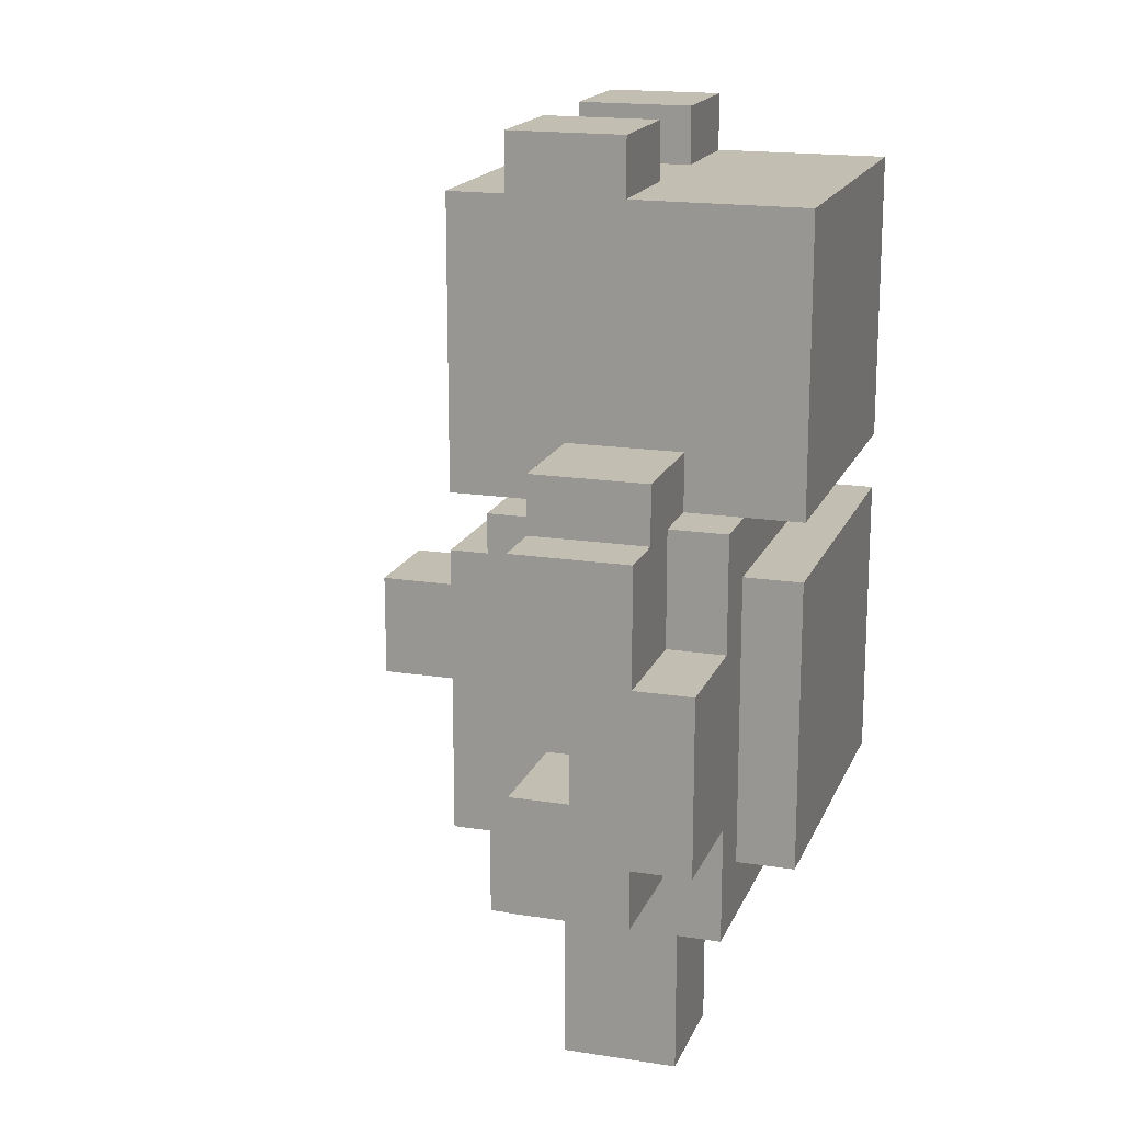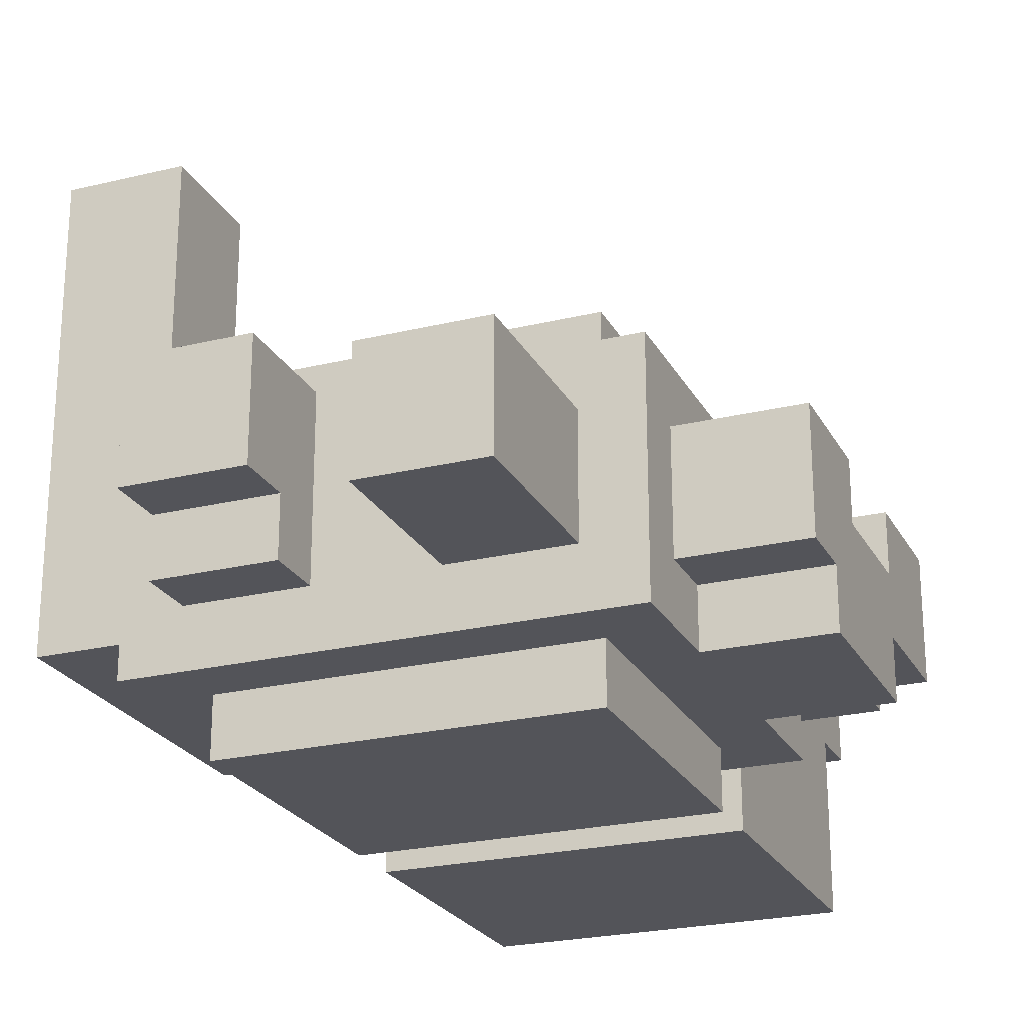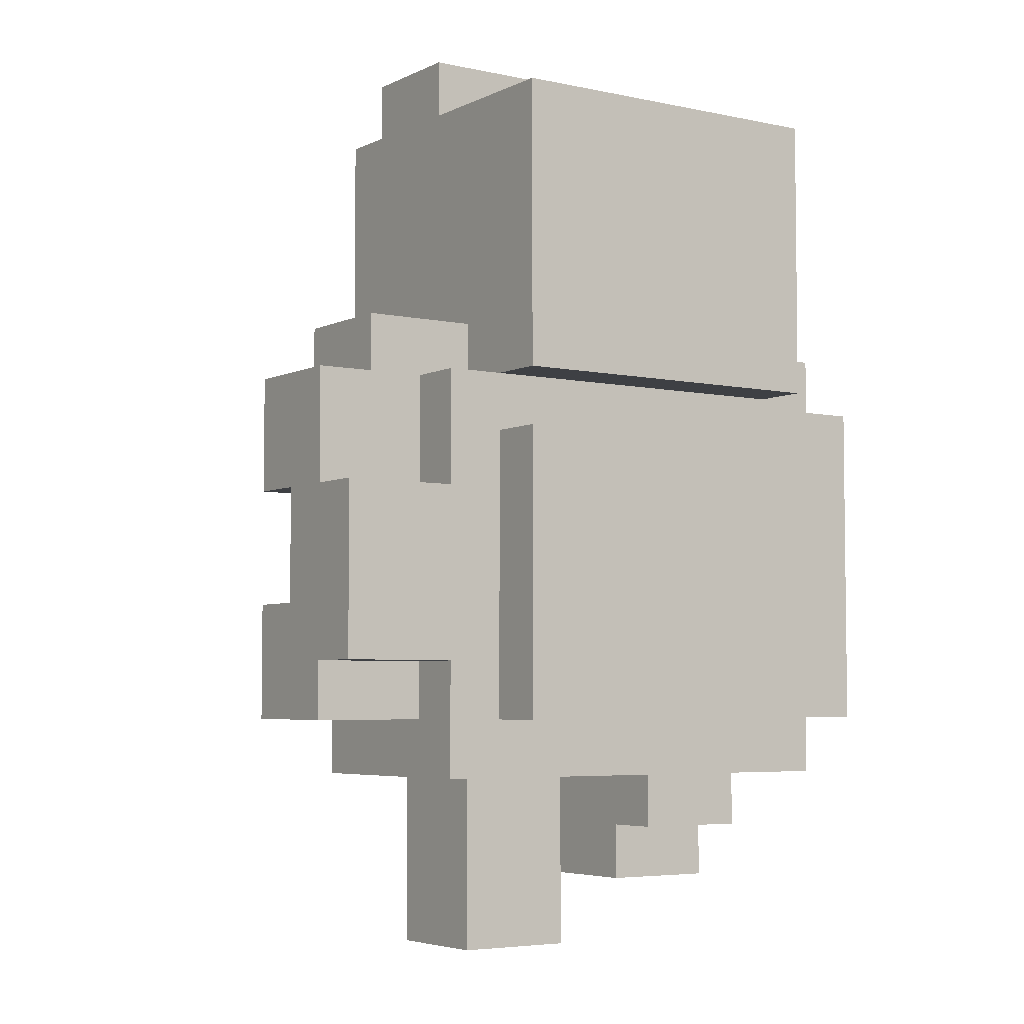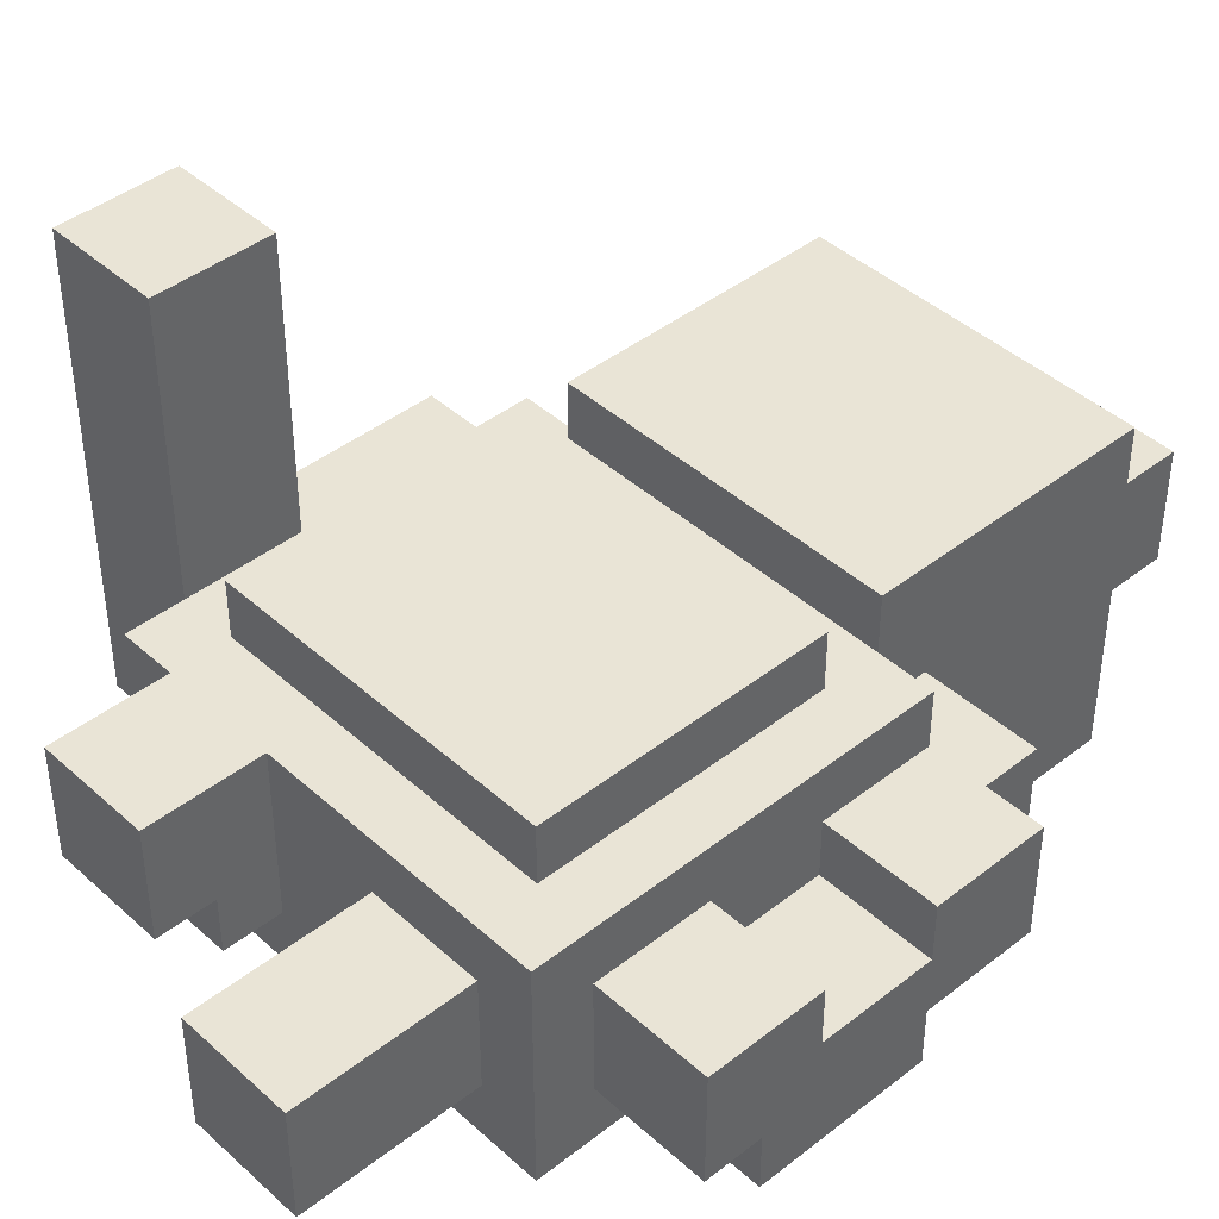
<metadata>
{"format":"obj","ext":"obj","renderer":"f3d","projection":"perspective","resolution":1024,"background":"white","views":[{"elev":17.3,"azim":107.4,"up":"+Y"},{"elev":-23.8,"azim":22.1,"up":"+Z"},{"elev":-4.9,"azim":145.6,"up":"+Y"},{"elev":42.6,"azim":47.0,"up":"+Z"}]}
</metadata>
<code>
o
v 0.4 2.4 -0.3
v 0.4 2.4 -0.9
v 0.4 2.4 -1.1
v 0.4 2.6 -0.3
v 0.4 2.6 -0.9
v 0.4 2.9 -0.9
v 0.4 2.9 -1.1
v 0.4 3 -0.9
v 0.4 3 -1.1
v 0.5 3 -0.9
v 0.5 3 -1.1
v 0.5 3.1 -0.9
v 0.5 3.1 -1.1
v 0.6 2.3 -0.8
v 0.6 2.3 -1.2
v 0.6 2.4 -0.8
v 0.6 2.4 -0.9
v 0.6 2.4 -1.1
v 0.6 2.6 -0.8
v 0.6 2.6 -0.9
v 0.6 2.9 -0.9
v 0.6 2.9 -1.1
v 0.6 3 -0.8
v 0.6 3 -0.9
v 0.6 3 -1.1
v 0.6 3 -1.2
v 0.7 2.1 -0.8
v 0.7 2.1 -1
v 0.7 2.2 -1
v 0.7 2.2 -1.1
v 0.7 2.3 -0.8
v 0.7 2.3 -1.1
v 0.7 2.4 -0.7
v 0.7 2.4 -0.8
v 0.7 2.4 -1.2
v 0.7 2.4 -1.3
v 0.7 2.9 -0.7
v 0.7 2.9 -0.8
v 0.7 2.9 -1.2
v 0.7 2.9 -1.3
v 0.7 3 -0.7
v 0.7 3 -0.8
v 0.7 3 -0.9
v 0.7 3 -1.1
v 0.7 3 -1.2
v 0.7 3 -1.3
v 0.7 3.1 -0.9
v 0.7 3.1 -1.1
v 0.7 3.5 -0.7
v 0.7 3.5 -0.8
v 0.7 3.5 -1
v 0.7 3.5 -1.3
v 0.7 3.6 -0.8
v 0.7 3.6 -1
v 1.1 2 -0.9
v 1.1 2 -1.1
v 1.1 2.3 -0.9
v 1.1 2.3 -1.1
v 1.1 3.5 -0.8
v 1.1 3.5 -1
v 1.1 3.6 -0.8
v 1.1 3.6 -1
v 0.6 2.4 -0.3
v 0.6 2.4 -0.8
v 0.6 2.6 -0.3
v 0.6 2.6 -0.8
v 0.9 2.1 -0.8
v 0.9 2.1 -1
v 0.9 2.2 -1
v 0.9 2.2 -1.1
v 0.9 2.3 -0.8
v 0.9 2.3 -1.1
v 0.9 3.5 -0.8
v 0.9 3.5 -1
v 0.9 3.6 -0.8
v 0.9 3.6 -1
v 1.3 2 -0.9
v 1.3 2 -1.1
v 1.3 2.3 -0.9
v 1.3 2.3 -1.1
v 1.3 2.4 -0.7
v 1.3 2.4 -0.8
v 1.3 2.4 -1.2
v 1.3 2.4 -1.3
v 1.3 2.9 -0.7
v 1.3 2.9 -0.8
v 1.3 2.9 -1.2
v 1.3 2.9 -1.3
v 1.3 3 -0.7
v 1.3 3 -0.8
v 1.3 3 -0.9
v 1.3 3 -1.1
v 1.3 3 -1.2
v 1.3 3 -1.3
v 1.3 3.1 -0.9
v 1.3 3.1 -1.1
v 1.3 3.5 -0.7
v 1.3 3.5 -0.8
v 1.3 3.5 -1
v 1.3 3.5 -1.3
v 1.3 3.6 -0.8
v 1.3 3.6 -1
v 1.4 2.3 -0.8
v 1.4 2.3 -1.2
v 1.4 2.4 -0.9
v 1.4 2.4 -1.1
v 1.4 2.5 -1.1
v 1.4 2.5 -1.2
v 1.4 2.6 -0.9
v 1.4 2.6 -1
v 1.4 2.8 -0.9
v 1.4 2.8 -1
v 1.4 2.8 -1.1
v 1.4 2.8 -1.2
v 1.4 2.9 -0.9
v 1.4 2.9 -1.1
v 1.4 3 -0.8
v 1.4 3 -0.9
v 1.4 3 -1.1
v 1.4 3 -1.2
v 1.5 3 -0.9
v 1.5 3 -1.1
v 1.5 3.1 -0.9
v 1.5 3.1 -1.1
v 1.6 2.4 -0.9
v 1.6 2.4 -1.1
v 1.6 2.5 -1.1
v 1.6 2.5 -1.2
v 1.6 2.6 -0.9
v 1.6 2.6 -1
v 1.6 2.8 -0.9
v 1.6 2.8 -1
v 1.6 2.8 -1.1
v 1.6 2.8 -1.2
v 1.6 2.9 -0.9
v 1.6 2.9 -1.1
v 1.6 3 -0.9
v 1.6 3 -1.1
v 0.4 2.4 -0.3
v 0.4 2.6 -0.3
v 0.6 2.4 -0.3
v 0.6 2.6 -0.3
v 0.7 2.4 -0.7
v 0.7 2.9 -0.7
v 0.7 3 -0.7
v 0.7 3.5 -0.7
v 0.8 3.3 -0.7
v 0.8 3.4 -0.7
v 0.9 3.3 -0.7
v 0.9 3.4 -0.7
v 1.1 3.3 -0.7
v 1.1 3.4 -0.7
v 1.2 3.3 -0.7
v 1.2 3.4 -0.7
v 1.3 2.4 -0.7
v 1.3 2.9 -0.7
v 1.3 3 -0.7
v 1.3 3.5 -0.7
v 0.6 2.3 -0.8
v 0.6 2.4 -0.8
v 0.6 2.6 -0.8
v 0.6 3 -0.8
v 0.7 2.1 -0.8
v 0.7 2.3 -0.8
v 0.7 2.4 -0.8
v 0.7 2.9 -0.8
v 0.7 3 -0.8
v 0.7 3.5 -0.8
v 0.7 3.6 -0.8
v 0.9 2.1 -0.8
v 0.9 2.3 -0.8
v 0.9 3.5 -0.8
v 0.9 3.6 -0.8
v 1.1 3.5 -0.8
v 1.1 3.6 -0.8
v 1.3 2.4 -0.8
v 1.3 2.9 -0.8
v 1.3 3 -0.8
v 1.3 3.5 -0.8
v 1.3 3.6 -0.8
v 1.4 2.3 -0.8
v 1.4 3 -0.8
v 0.4 2.6 -0.9
v 0.4 2.9 -0.9
v 0.4 3 -0.9
v 0.5 3 -0.9
v 0.5 3.1 -0.9
v 0.6 2.6 -0.9
v 0.6 2.9 -0.9
v 0.6 3 -0.9
v 0.7 3 -0.9
v 0.7 3.1 -0.9
v 1.1 2 -0.9
v 1.1 2.3 -0.9
v 1.3 2 -0.9
v 1.3 2.3 -0.9
v 1.3 3 -0.9
v 1.3 3.1 -0.9
v 1.4 2.4 -0.9
v 1.4 2.6 -0.9
v 1.4 2.8 -0.9
v 1.4 2.9 -0.9
v 1.4 3 -0.9
v 1.5 3 -0.9
v 1.5 3.1 -0.9
v 1.6 2.4 -0.9
v 1.6 2.6 -0.9
v 1.6 2.8 -0.9
v 1.6 2.9 -0.9
v 1.6 3 -0.9
v 1.4 2.6 -1
v 1.4 2.8 -1
v 1.6 2.6 -1
v 1.6 2.8 -1
v 0.7 2.1 -1
v 0.7 2.2 -1
v 0.7 3.5 -1
v 0.7 3.6 -1
v 0.9 2.1 -1
v 0.9 2.2 -1
v 0.9 3.5 -1
v 0.9 3.6 -1
v 1.1 3.5 -1
v 1.1 3.6 -1
v 1.3 3.5 -1
v 1.3 3.6 -1
v 0.4 2.4 -1.1
v 0.4 2.9 -1.1
v 0.4 3 -1.1
v 0.5 3 -1.1
v 0.5 3.1 -1.1
v 0.6 2.4 -1.1
v 0.6 2.9 -1.1
v 0.6 3 -1.1
v 0.7 2.2 -1.1
v 0.7 2.3 -1.1
v 0.7 3 -1.1
v 0.7 3.1 -1.1
v 0.9 2.2 -1.1
v 0.9 2.3 -1.1
v 1.1 2 -1.1
v 1.1 2.3 -1.1
v 1.3 2 -1.1
v 1.3 2.3 -1.1
v 1.3 3 -1.1
v 1.3 3.1 -1.1
v 1.4 2.4 -1.1
v 1.4 2.5 -1.1
v 1.4 2.8 -1.1
v 1.4 2.9 -1.1
v 1.4 3 -1.1
v 1.5 3 -1.1
v 1.5 3.1 -1.1
v 1.6 2.4 -1.1
v 1.6 2.5 -1.1
v 1.6 2.8 -1.1
v 1.6 2.9 -1.1
v 1.6 3 -1.1
v 0.6 2.3 -1.2
v 0.6 3 -1.2
v 0.7 2.4 -1.2
v 0.7 2.9 -1.2
v 0.7 3 -1.2
v 1.3 2.4 -1.2
v 1.3 2.9 -1.2
v 1.3 3 -1.2
v 1.4 2.3 -1.2
v 1.4 2.5 -1.2
v 1.4 2.8 -1.2
v 1.4 3 -1.2
v 1.6 2.5 -1.2
v 1.6 2.8 -1.2
v 0.7 2.4 -1.3
v 0.7 2.9 -1.3
v 0.7 3 -1.3
v 0.7 3.5 -1.3
v 1.3 2.4 -1.3
v 1.3 2.9 -1.3
v 1.3 3 -1.3
v 1.3 3.5 -1.3
v 1.1 2 -0.9
v 1.3 2 -0.9
v 1.1 2 -1.1
v 1.3 2 -1.1
v 0.7 2.1 -0.8
v 0.9 2.1 -0.8
v 0.7 2.1 -1
v 0.9 2.1 -1
v 0.7 2.2 -1
v 0.9 2.2 -1
v 0.7 2.2 -1.1
v 0.9 2.2 -1.1
v 0.6 2.3 -0.8
v 0.7 2.3 -0.8
v 0.9 2.3 -0.8
v 1.4 2.3 -0.8
v 1.1 2.3 -0.9
v 1.3 2.3 -0.9
v 0.7 2.3 -1.1
v 0.9 2.3 -1.1
v 1.1 2.3 -1.1
v 1.3 2.3 -1.1
v 0.6 2.3 -1.2
v 1.4 2.3 -1.2
v 0.4 2.4 -0.3
v 0.6 2.4 -0.3
v 0.7 2.4 -0.7
v 1.3 2.4 -0.7
v 0.6 2.4 -0.8
v 0.7 2.4 -0.8
v 1.3 2.4 -0.8
v 0.4 2.4 -0.9
v 0.6 2.4 -0.9
v 1.4 2.4 -0.9
v 1.6 2.4 -0.9
v 0.4 2.4 -1.1
v 0.6 2.4 -1.1
v 1.4 2.4 -1.1
v 1.6 2.4 -1.1
v 0.7 2.4 -1.2
v 1.3 2.4 -1.2
v 0.7 2.4 -1.3
v 1.3 2.4 -1.3
v 1.4 2.5 -1.1
v 1.6 2.5 -1.1
v 1.4 2.5 -1.2
v 1.6 2.5 -1.2
v 1.4 2.8 -0.9
v 1.6 2.8 -0.9
v 1.4 2.8 -1
v 1.6 2.8 -1
v 0.7 3 -0.7
v 1.3 3 -0.7
v 0.7 3 -0.8
v 1.3 3 -0.8
v 0.7 3 -1.2
v 1.3 3 -1.2
v 0.7 3 -1.3
v 1.3 3 -1.3
v 0.4 2.6 -0.3
v 0.6 2.6 -0.3
v 0.6 2.6 -0.8
v 0.4 2.6 -0.9
v 0.6 2.6 -0.9
v 1.4 2.6 -0.9
v 1.6 2.6 -0.9
v 1.4 2.6 -1
v 1.6 2.6 -1
v 1.4 2.8 -1.1
v 1.6 2.8 -1.1
v 1.4 2.8 -1.2
v 1.6 2.8 -1.2
v 0.7 2.9 -0.7
v 1.3 2.9 -0.7
v 0.7 2.9 -0.8
v 1.3 2.9 -0.8
v 0.7 2.9 -1.2
v 1.3 2.9 -1.2
v 0.7 2.9 -1.3
v 1.3 2.9 -1.3
v 0.6 3 -0.8
v 0.7 3 -0.8
v 1.3 3 -0.8
v 1.4 3 -0.8
v 0.4 3 -0.9
v 0.5 3 -0.9
v 0.6 3 -0.9
v 0.7 3 -0.9
v 1.3 3 -0.9
v 1.4 3 -0.9
v 1.5 3 -0.9
v 1.6 3 -0.9
v 0.4 3 -1.1
v 0.5 3 -1.1
v 0.6 3 -1.1
v 0.7 3 -1.1
v 1.3 3 -1.1
v 1.4 3 -1.1
v 1.5 3 -1.1
v 1.6 3 -1.1
v 0.6 3 -1.2
v 0.7 3 -1.2
v 1.3 3 -1.2
v 1.4 3 -1.2
v 0.5 3.1 -0.9
v 0.7 3.1 -0.9
v 1.3 3.1 -0.9
v 1.5 3.1 -0.9
v 0.5 3.1 -1.1
v 0.7 3.1 -1.1
v 1.3 3.1 -1.1
v 1.5 3.1 -1.1
v 0.7 3.5 -0.7
v 1.3 3.5 -0.7
v 0.7 3.5 -0.8
v 0.9 3.5 -0.8
v 1.1 3.5 -0.8
v 1.3 3.5 -0.8
v 0.7 3.5 -1
v 0.9 3.5 -1
v 1.1 3.5 -1
v 1.3 3.5 -1
v 0.7 3.5 -1.3
v 1.3 3.5 -1.3
v 0.7 3.6 -0.8
v 0.9 3.6 -0.8
v 1.1 3.6 -0.8
v 1.3 3.6 -0.8
v 0.7 3.6 -1
v 0.9 3.6 -1
v 1.1 3.6 -1
v 1.3 3.6 -1
f 4 2 1
f 5 3 2
f 5 2 4
f 6 3 5
f 7 3 6
f 8 7 6
f 9 7 8
f 12 11 10
f 13 11 12
f 16 15 14
f 17 15 16
f 18 15 17
f 21 20 19
f 22 15 18
f 23 21 19
f 24 21 23
f 25 15 22
f 26 15 25
f 29 28 27
f 31 29 27
f 31 30 29
f 32 30 31
f 37 34 33
f 38 34 37
f 39 36 35
f 40 36 39
f 47 42 41
f 47 43 42
f 48 46 45
f 48 45 44
f 49 47 41
f 49 48 47
f 50 48 49
f 51 48 50
f 52 46 48
f 52 48 51
f 53 51 50
f 54 51 53
f 57 56 55
f 58 56 57
f 61 60 59
f 62 60 61
f 63 64 65
f 65 64 66
f 67 68 69
f 67 69 71
f 69 70 71
f 71 70 72
f 73 74 75
f 75 74 76
f 77 78 79
f 79 78 80
f 81 82 85
f 85 82 86
f 83 84 87
f 87 84 88
f 89 90 95
f 90 91 95
f 93 94 96
f 92 93 96
f 89 95 97
f 95 96 97
f 97 96 98
f 98 96 99
f 96 94 100
f 99 96 100
f 98 99 101
f 101 99 102
f 103 104 105
f 105 104 106
f 106 104 107
f 107 104 108
f 103 105 109
f 103 109 111
f 109 110 111
f 111 110 112
f 103 111 115
f 113 114 116
f 103 115 117
f 117 115 118
f 116 114 119
f 119 114 120
f 121 122 123
f 123 122 124
f 125 126 127
f 125 127 129
f 127 128 129
f 129 128 130
f 130 128 132
f 132 128 133
f 133 128 134
f 131 132 135
f 132 133 135
f 135 133 136
f 135 136 137
f 137 136 138
f 141 140 139
f 142 140 141
f 147 146 145
f 148 146 147
f 149 147 145
f 149 148 147
f 150 146 148
f 150 148 149
f 151 149 145
f 151 150 149
f 152 146 150
f 152 150 151
f 153 151 145
f 153 152 151
f 154 146 152
f 154 152 153
f 155 144 143
f 156 144 155
f 157 153 145
f 157 154 153
f 158 146 154
f 158 154 157
f 164 160 159
f 164 162 161
f 164 161 160
f 165 162 164
f 166 162 165
f 167 162 166
f 170 164 163
f 171 165 164
f 171 164 170
f 172 169 168
f 173 169 172
f 176 165 171
f 177 167 166
f 178 167 177
f 179 175 174
f 180 175 179
f 181 178 177
f 181 176 171
f 181 177 176
f 182 178 181
f 186 185 184
f 188 184 183
f 189 187 186
f 189 184 188
f 189 186 184
f 190 187 189
f 191 187 190
f 192 187 191
f 195 194 193
f 196 194 195
f 203 198 197
f 204 198 203
f 204 203 202
f 205 198 204
f 206 200 199
f 207 200 206
f 208 202 201
f 209 204 202
f 209 202 208
f 210 204 209
f 213 212 211
f 214 212 213
f 215 216 219
f 219 216 220
f 217 218 221
f 221 218 222
f 223 224 225
f 225 224 226
f 228 229 230
f 227 228 232
f 230 231 233
f 232 228 233
f 228 230 233
f 233 231 234
f 234 231 237
f 237 231 238
f 235 236 239
f 239 236 240
f 241 242 243
f 243 242 244
f 245 246 251
f 251 246 252
f 250 251 252
f 252 246 253
f 247 248 254
f 254 248 255
f 249 250 256
f 250 252 257
f 256 250 257
f 257 252 258
f 259 260 261
f 261 260 262
f 262 260 263
f 259 261 264
f 262 263 265
f 265 263 266
f 259 264 267
f 264 265 267
f 265 266 267
f 267 266 268
f 268 266 269
f 269 266 270
f 268 269 271
f 271 269 272
f 273 274 277
f 277 274 278
f 275 276 279
f 279 276 280
f 283 282 281
f 284 282 283
f 287 286 285
f 288 286 287
f 291 290 289
f 292 290 291
f 297 296 295
f 298 296 297
f 299 294 293
f 300 297 295
f 301 297 300
f 302 296 298
f 303 301 300
f 303 302 301
f 303 299 293
f 303 300 299
f 304 296 302
f 304 302 303
f 309 306 305
f 310 308 307
f 311 308 310
f 312 309 305
f 313 309 312
f 316 313 312
f 317 313 316
f 318 315 314
f 319 315 318
f 322 321 320
f 323 321 322
f 326 325 324
f 327 325 326
f 330 329 328
f 331 329 330
f 334 333 332
f 335 333 334
f 338 337 336
f 339 337 338
f 340 341 342
f 340 342 343
f 343 342 344
f 345 346 347
f 347 346 348
f 349 350 351
f 351 350 352
f 353 354 355
f 355 354 356
f 357 358 359
f 359 358 360
f 361 362 367
f 367 362 368
f 363 364 369
f 369 364 370
f 365 366 373
f 373 366 374
f 371 372 379
f 379 372 380
f 375 376 381
f 381 376 382
f 377 378 383
f 383 378 384
f 385 386 389
f 389 386 390
f 387 388 391
f 391 388 392
f 393 394 395
f 395 394 396
f 396 394 397
f 397 394 398
f 396 397 400
f 400 397 401
f 399 400 403
f 401 402 403
f 400 401 403
f 403 402 404
f 405 406 409
f 409 406 410
f 407 408 411
f 411 408 412

</code>
